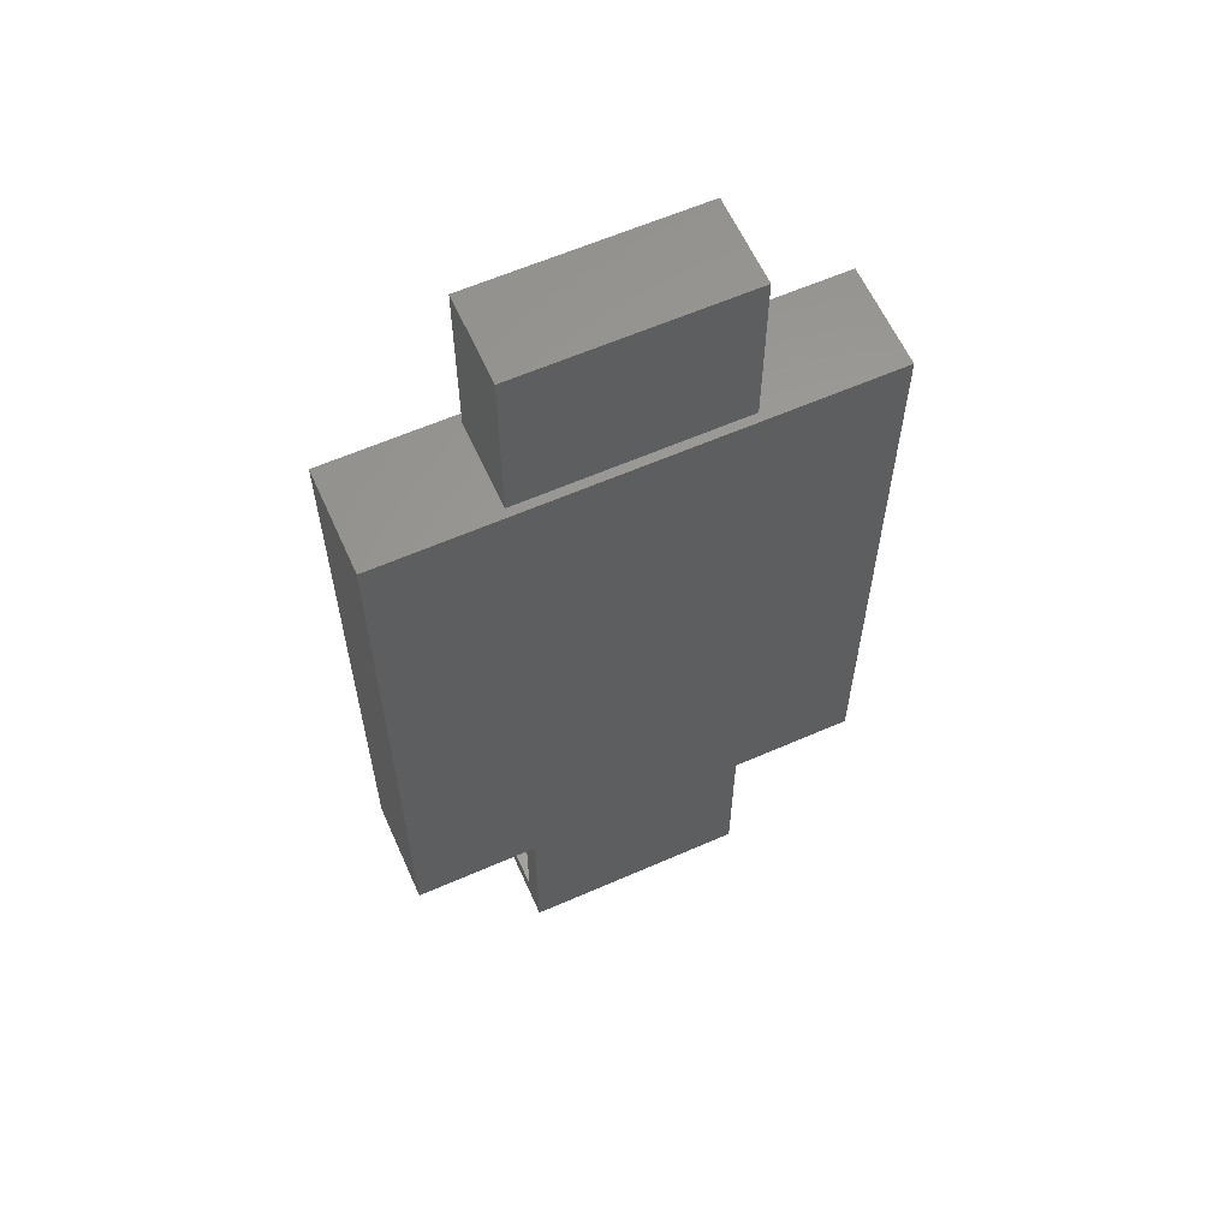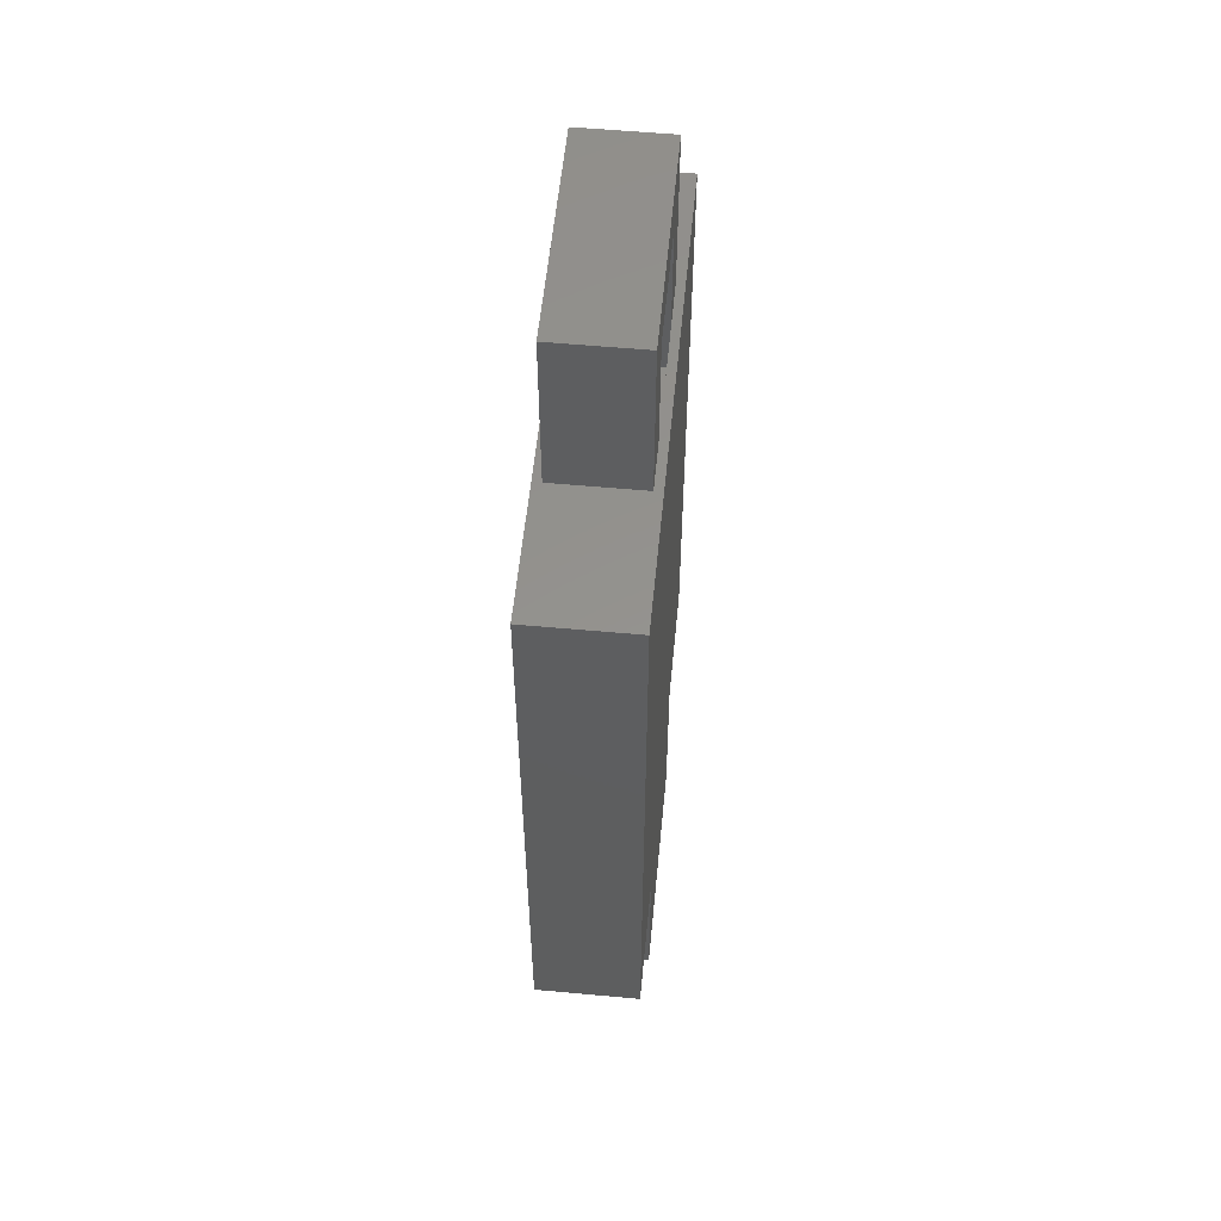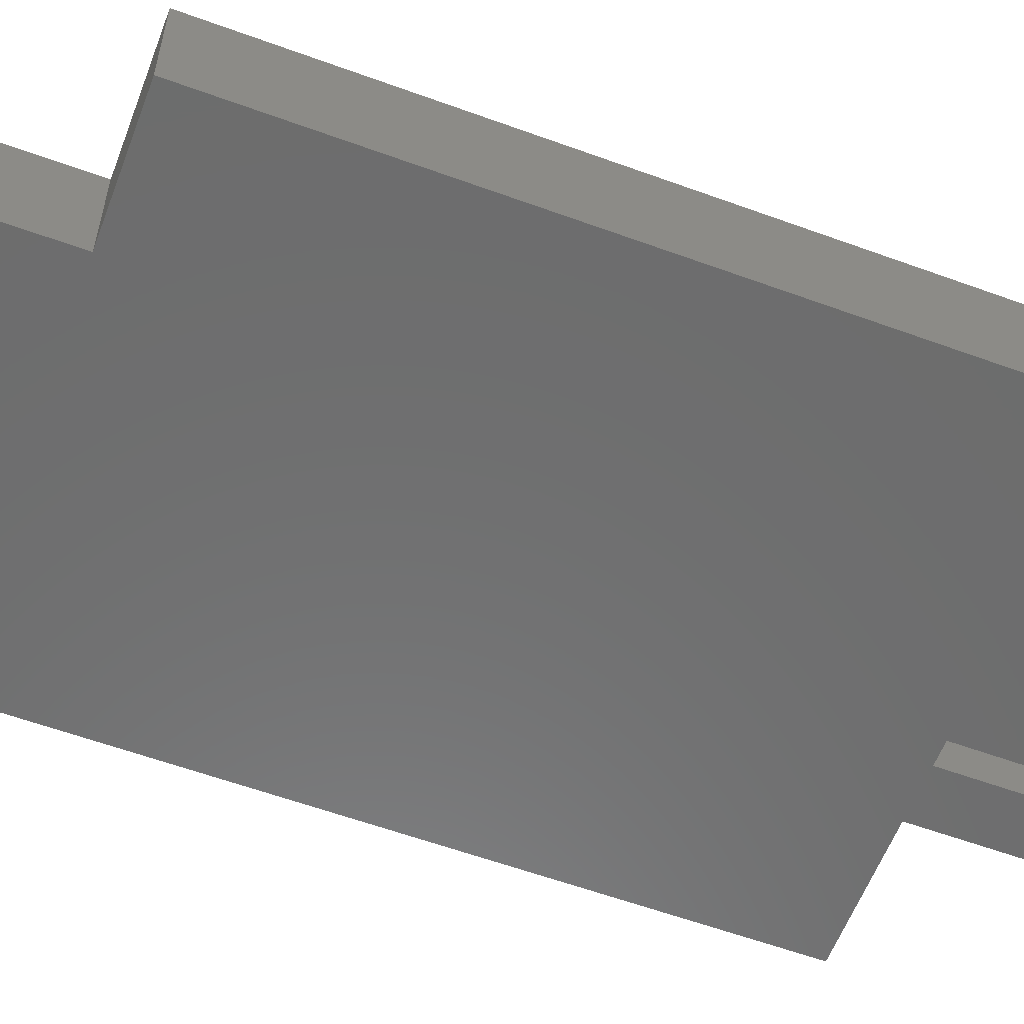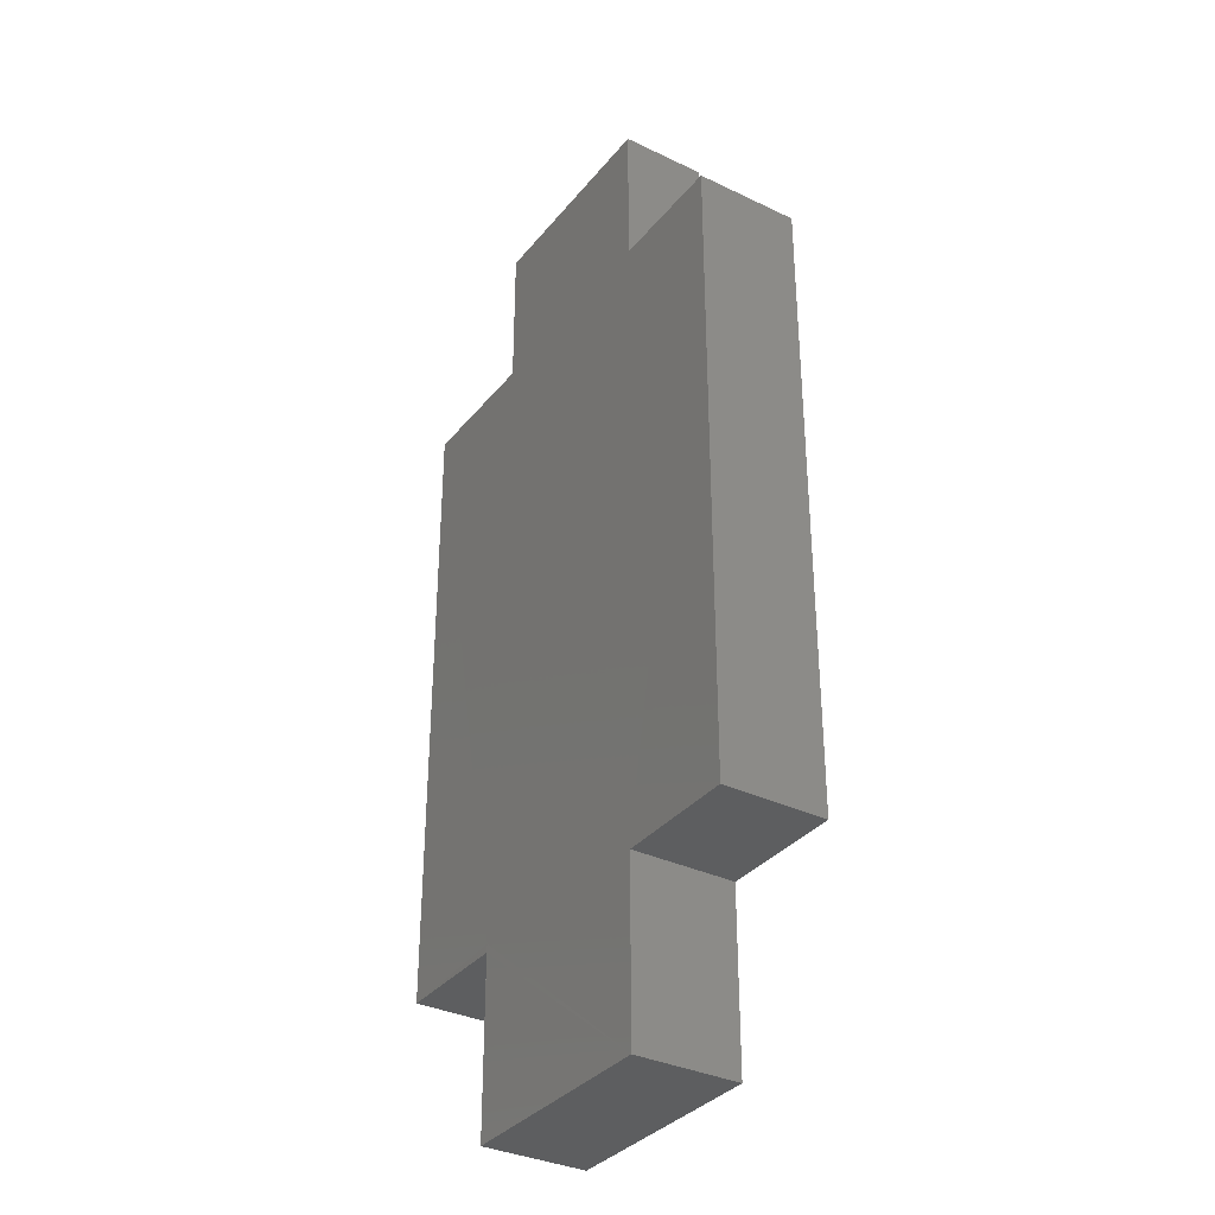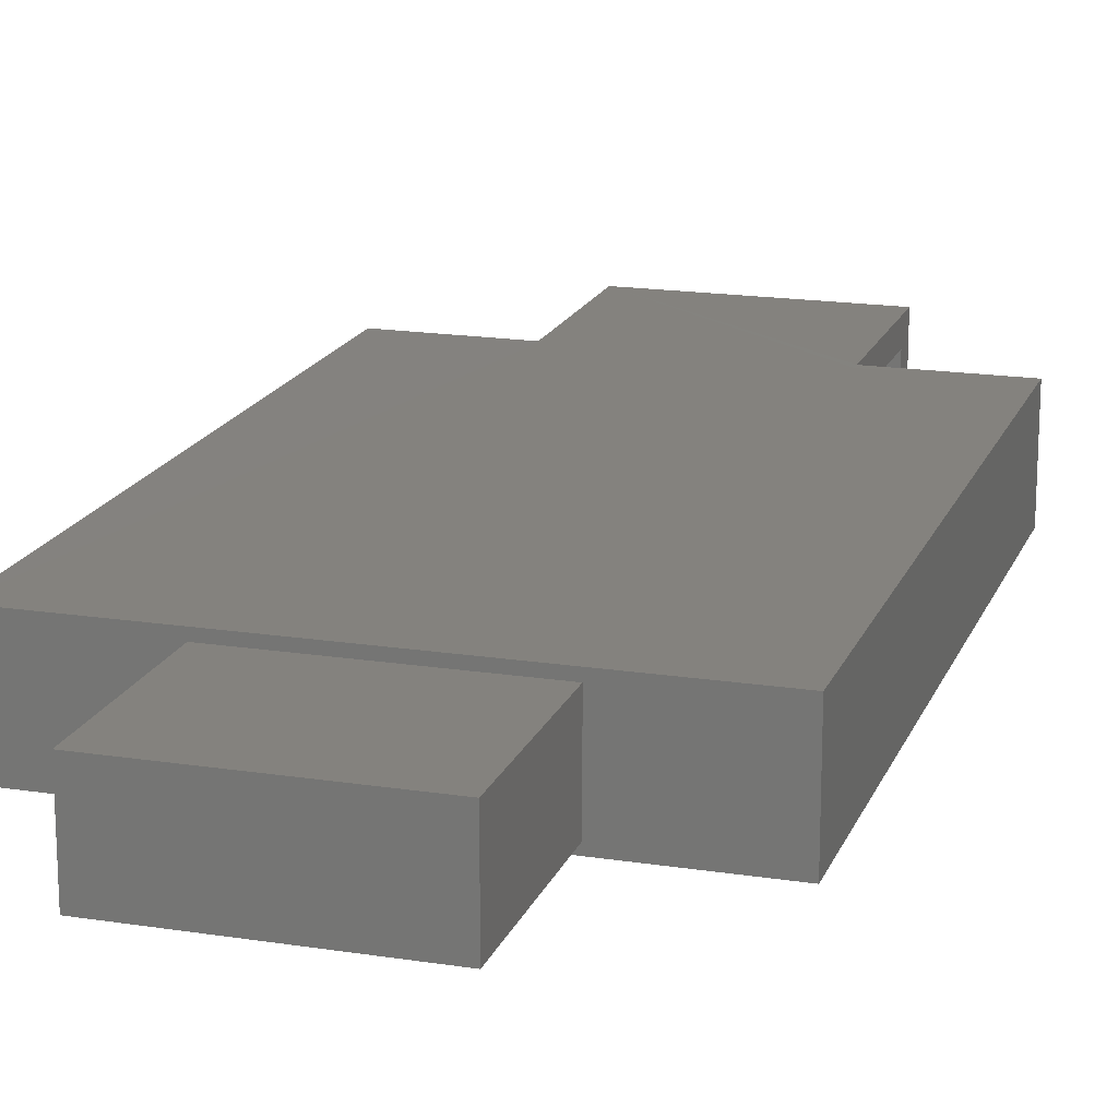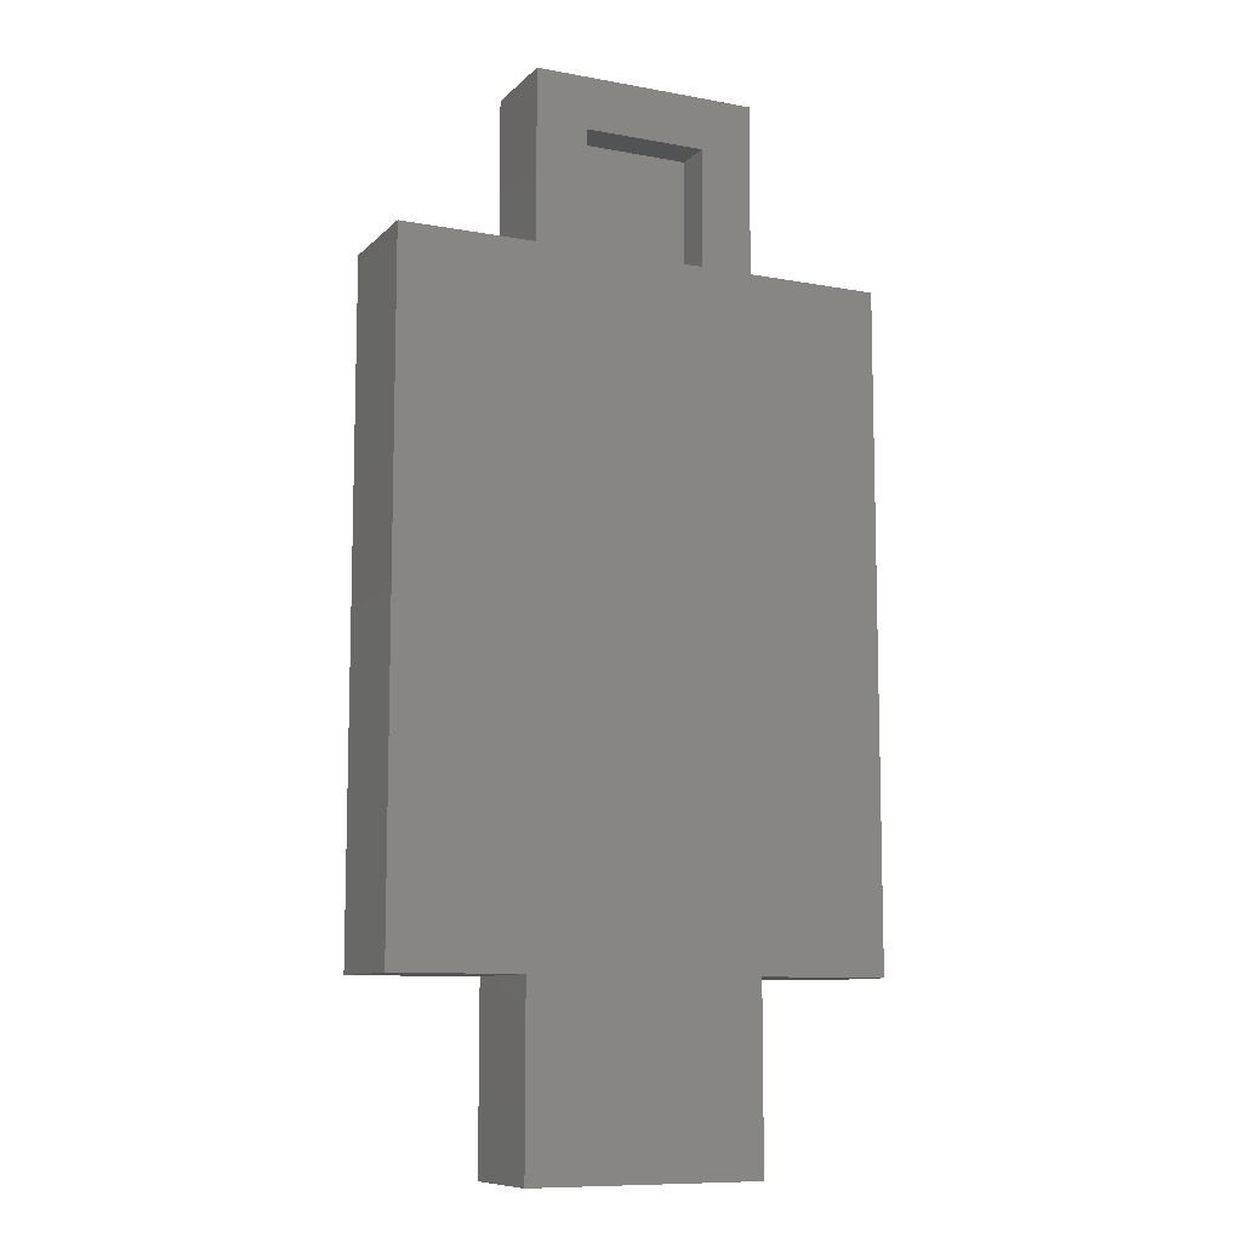
<metadata>
{"format":"stl","ext":"stl","renderer":"f3d","projection":"perspective","resolution":1024,"background":"white","views":[{"elev":61.1,"azim":-24.1,"up":"+Y"},{"elev":56.0,"azim":95.5,"up":"+Y"},{"elev":-58.8,"azim":69.3,"up":"+Z"},{"elev":-34.2,"azim":57.0,"up":"+Y"},{"elev":17.6,"azim":-162.9,"up":"+Z"},{"elev":-9.9,"azim":154.7,"up":"+Y"}]}
</metadata>
<code>
# stl→obj: 72 verts, 132 faces
v 0.05469 0.007812 -0.03906
v -0.05469 0.007812 -0.03906
v 0.05469 -0.03906 -0.03906
v -0.05469 -0.03906 -0.03906
v 0.1016 0.007812 -0.03906
v 0.1016 0.1641 -0.03906
v 0.05469 0.1172 -0.03906
v -0.1016 0.1641 -0.03906
v -0.05469 0.1172 -0.03906
v -0.1016 0.007812 -0.03906
v 0.2266 0.007812 0.05016
v 0.2266 0.007812 -0.04688
v 0.1016 0.007812 0.04219
v -0.1016 0.007812 0.04219
v -0.2188 0.007812 0.05016
v -0.2188 0.007812 -0.04688
v -0.05469 -0.03906 -0.004687
v -0.05469 0.1172 -0.004687
v 0.05469 0.1172 -0.004687
v 0.05469 -0.03906 -0.004687
v -0.05469 -0.6172 0.003125
v -0.05469 -0.7109 0.003125
v -0.05469 -0.6172 2.898e-17
v -0.05469 -0.7109 3.469e-17
v 0.0625 -0.6172 0.003125
v 0.0625 -0.6172 2.18e-17
v 0.0625 -0.7109 0.003125
v 0.0625 -0.7109 2.776e-17
v -0.1719 -0.03906 0.003289
v -0.1719 -0.03906 2.439e-18
v 0.1797 -0.03906 0.003289
v 0.1797 -0.03906 -2.776e-17
v 0.1797 -0.5469 1.388e-17
v 0.1797 -0.5469 0.003289
v -0.1719 -0.5469 3.469e-17
v -0.1719 -0.5469 0.003289
v -0.1016 0.1641 0.04219
v 0.1016 0.1641 0.04219
v -0.1016 -0.5938 0.02656
v -0.1016 -0.5938 -0.02344
v -0.1016 -0.5859 0.02673
v -0.1016 -0.5703 -0.02344
v -0.1016 -0.5703 0.02673
v -0.1016 -0.5938 -0.04688
v -0.1016 -0.7344 -0.02344
v -0.1016 -0.7578 -0.04688
v -0.1016 -0.7344 0.02656
v -0.1016 -0.7578 0.05
v -0.1016 -0.5938 0.05016
v -0.2188 -0.5938 0.05016
v -0.2188 -0.5938 -0.04688
v -0.1953 -0.01562 -0.02344
v -0.1953 -0.5703 -0.02344
v 0.08594 -0.5703 -0.02344
v 0.2031 -0.5703 -0.02344
v 0.2031 -0.01562 -0.02344
v 0.08594 -0.7344 -0.02344
v 0.08594 -0.5859 0.02673
v 0.08594 -0.7344 0.02656
v 0.2266 -0.5938 -0.04688
v 0.1094 -0.5938 -0.04688
v 0.1094 -0.7578 -0.04688
v 0.1094 -0.5938 0.05
v 0.1094 -0.7578 0.05
v 0.2266 -0.5938 0.05016
v -0.1016 -0.5859 0.05
v 0.1094 -0.5859 0.05
v -0.1953 -0.5703 0.02673
v 0.2031 -0.01562 0.02673
v 0.2031 -0.5703 0.02673
v 0.08594 -0.5703 0.02673
v -0.1953 -0.01562 0.02673
f 1 2 3
f 3 2 4
f 5 1 6
f 6 1 7
f 6 7 8
f 8 7 9
f 8 9 10
f 10 9 2
f 11 12 5
f 11 5 13
f 11 13 14
f 11 14 15
f 12 16 10
f 12 10 2
f 12 2 1
f 12 1 5
f 16 15 10
f 10 15 14
f 4 2 17
f 17 2 9
f 17 9 18
f 19 18 7
f 7 18 9
f 3 20 1
f 1 20 19
f 1 19 7
f 21 22 23
f 23 22 24
f 21 23 25
f 25 23 26
f 27 22 25
f 25 22 21
f 26 28 25
f 25 28 27
f 23 24 26
f 26 24 28
f 22 27 24
f 24 27 28
f 17 20 4
f 4 20 3
f 17 18 20
f 20 18 19
f 29 30 31
f 31 30 32
f 32 33 31
f 31 33 34
f 30 35 32
f 32 35 33
f 29 36 30
f 30 36 35
f 36 34 35
f 35 34 33
f 31 34 29
f 29 34 36
f 10 14 8
f 8 14 37
f 37 14 38
f 38 14 13
f 13 5 38
f 38 5 6
f 6 8 38
f 38 8 37
f 39 40 41
f 41 40 42
f 41 42 43
f 40 44 45
f 45 44 46
f 45 46 47
f 47 46 48
f 47 48 39
f 39 48 49
f 50 51 44
f 50 44 40
f 50 40 39
f 50 39 49
f 52 53 42
f 52 42 54
f 52 54 55
f 52 55 56
f 42 40 54
f 54 40 45
f 54 45 57
f 58 59 41
f 59 39 41
f 47 39 59
f 47 59 45
f 45 59 57
f 16 12 60
f 16 60 61
f 16 61 44
f 16 44 51
f 44 61 46
f 46 61 62
f 61 63 62
f 62 63 64
f 63 61 65
f 65 61 60
f 12 11 60
f 60 11 65
f 15 16 50
f 50 16 51
f 64 49 48
f 66 49 64
f 66 64 63
f 66 63 67
f 48 46 64
f 64 46 62
f 65 67 63
f 65 11 67
f 50 49 66
f 67 11 66
f 66 11 15
f 66 15 50
f 68 43 53
f 53 43 42
f 69 70 71
f 69 71 43
f 69 43 68
f 69 68 72
f 71 58 43
f 43 58 41
f 71 54 58
f 58 54 57
f 58 57 59
f 71 70 54
f 54 70 55
f 56 55 69
f 69 55 70
f 72 52 69
f 69 52 56
f 72 68 52
f 52 68 53

</code>
